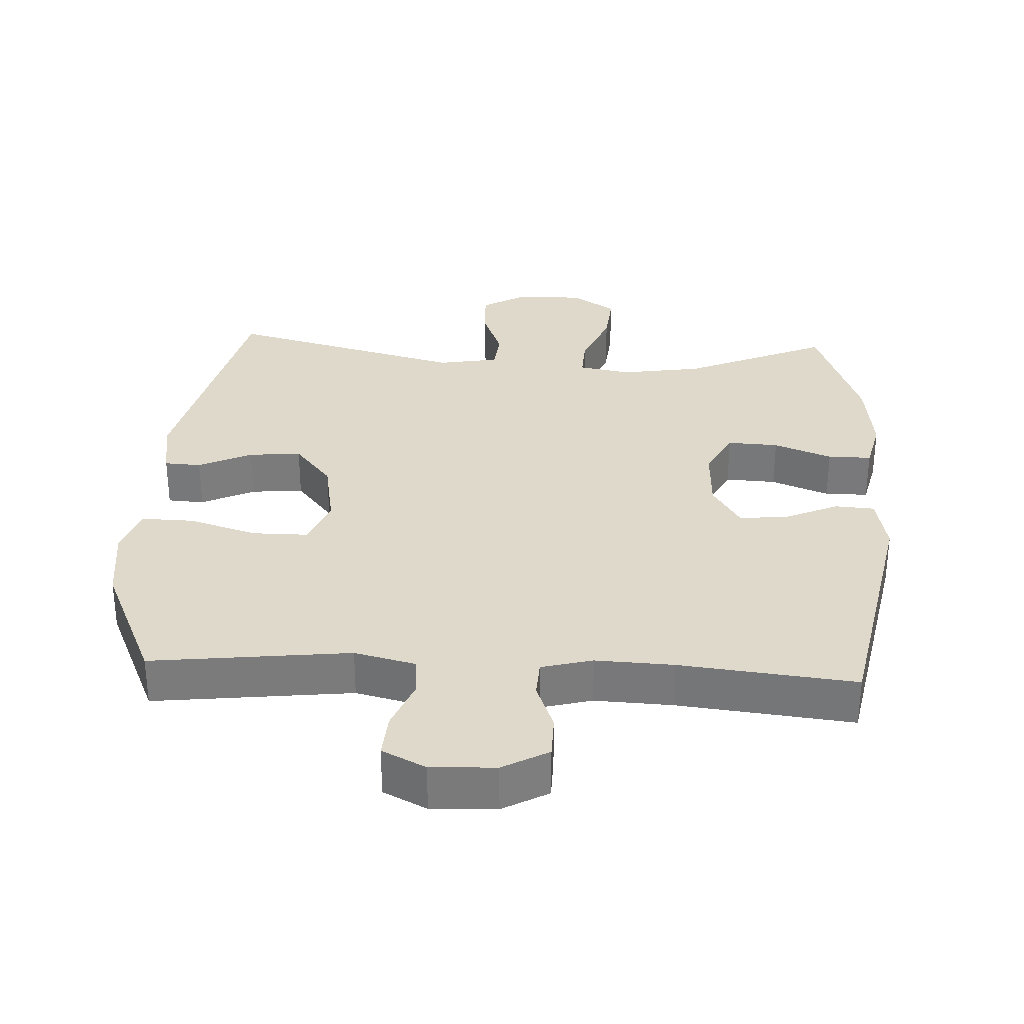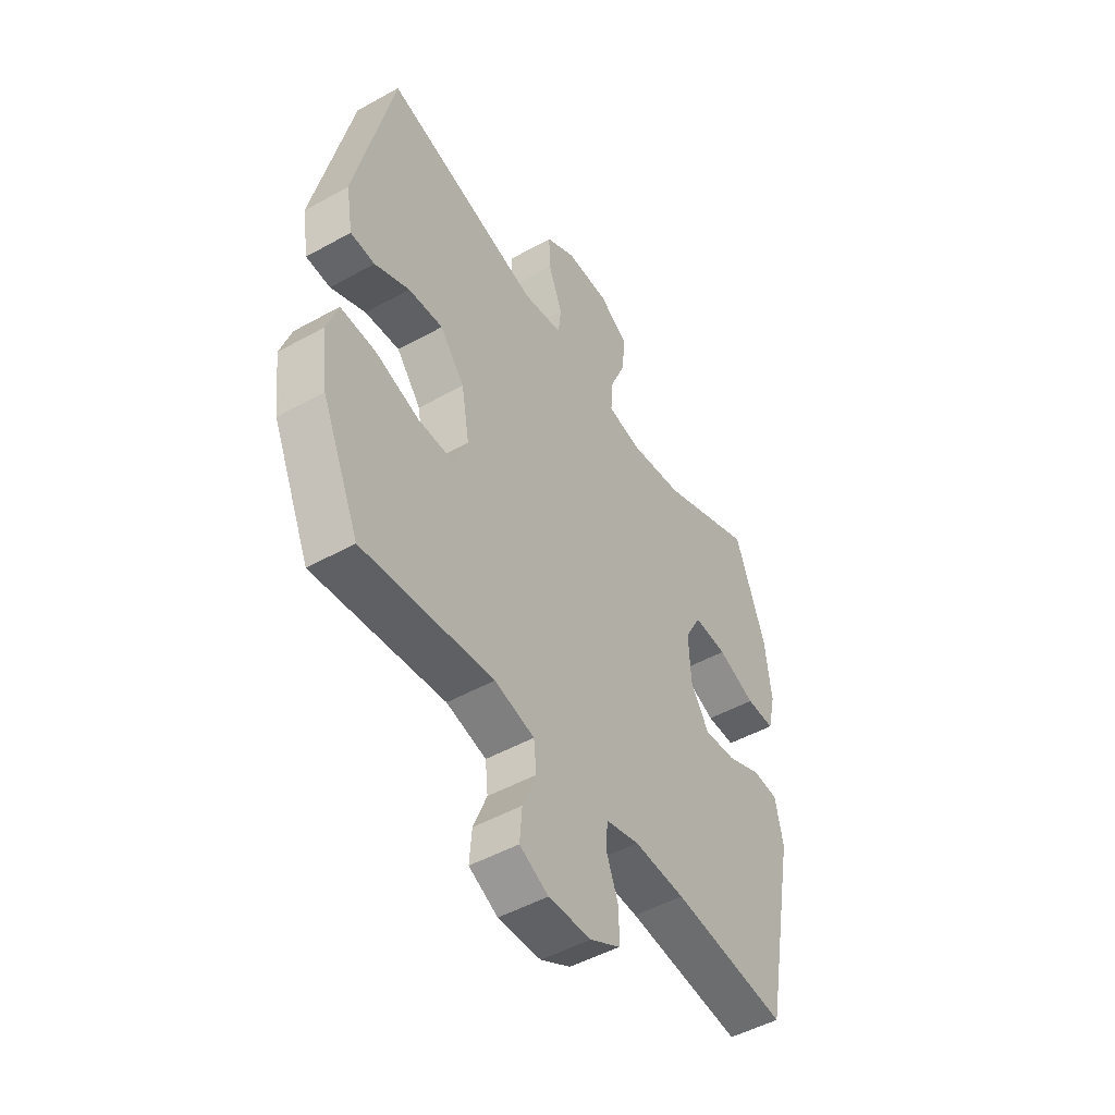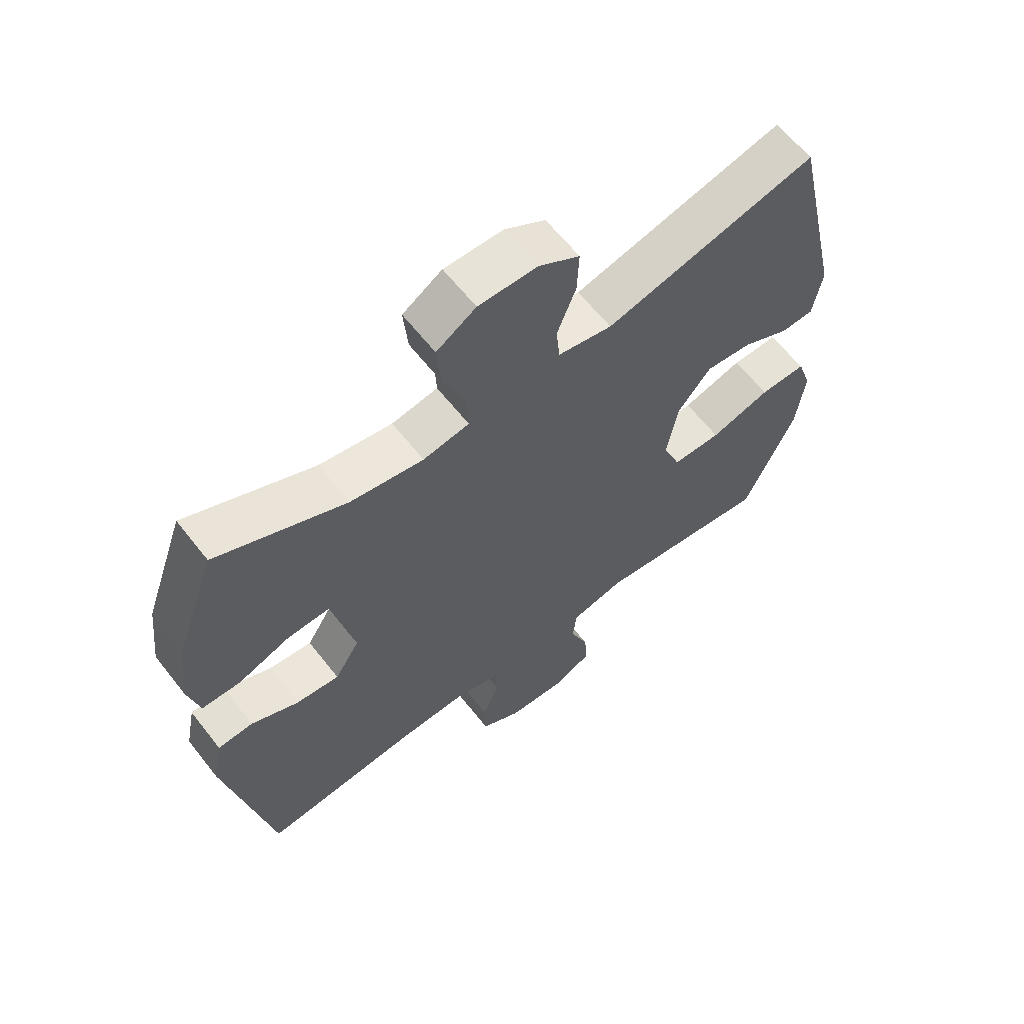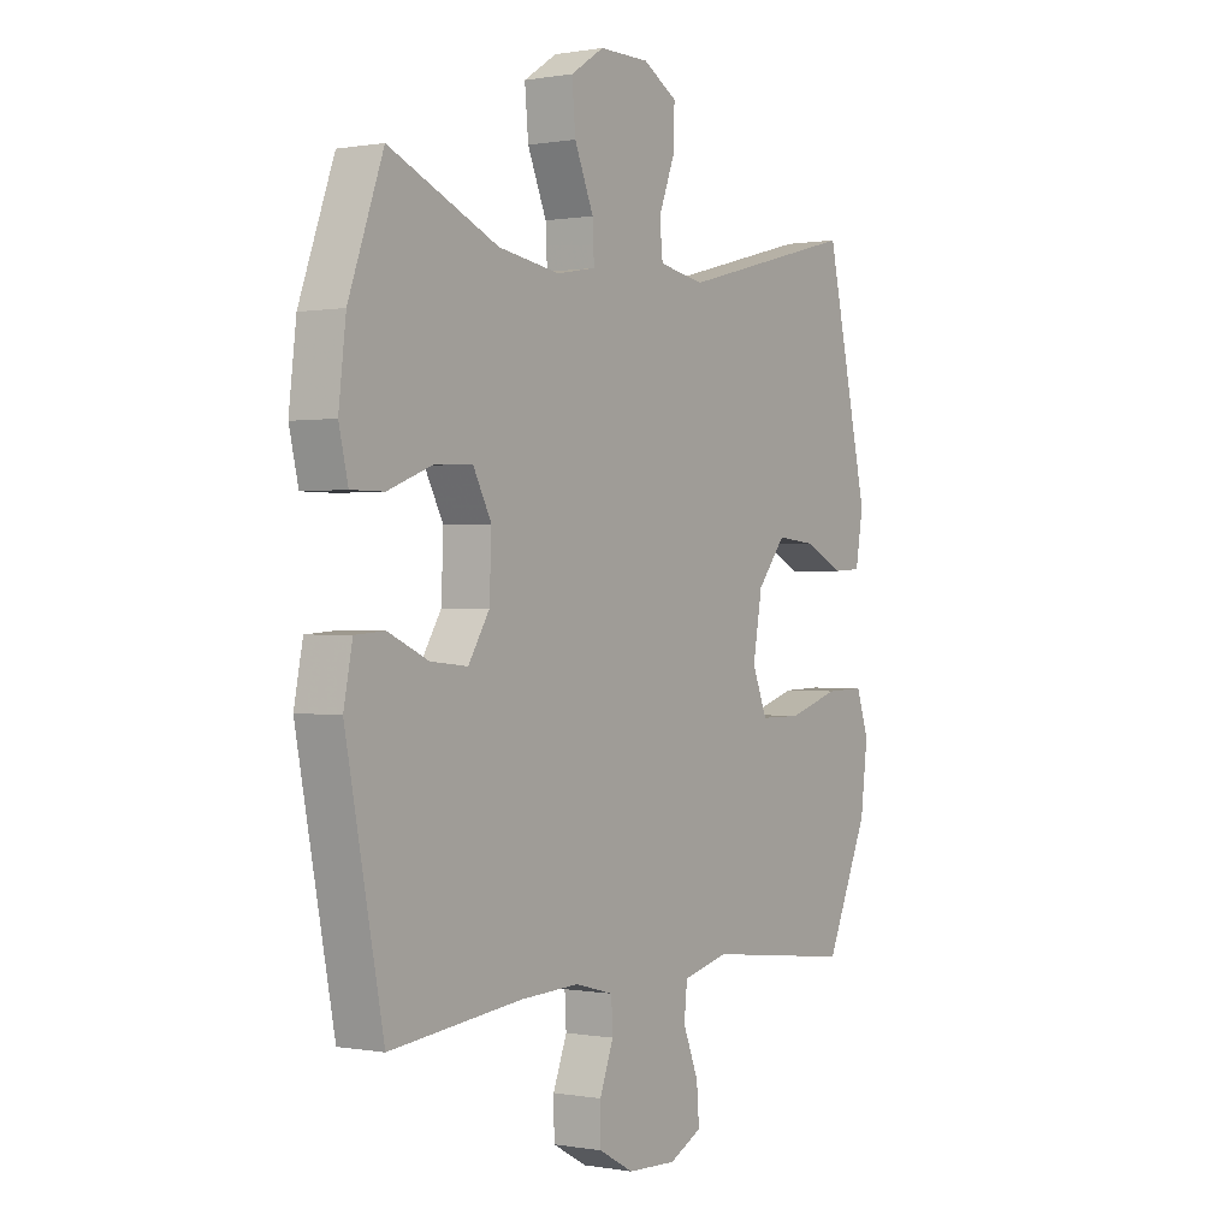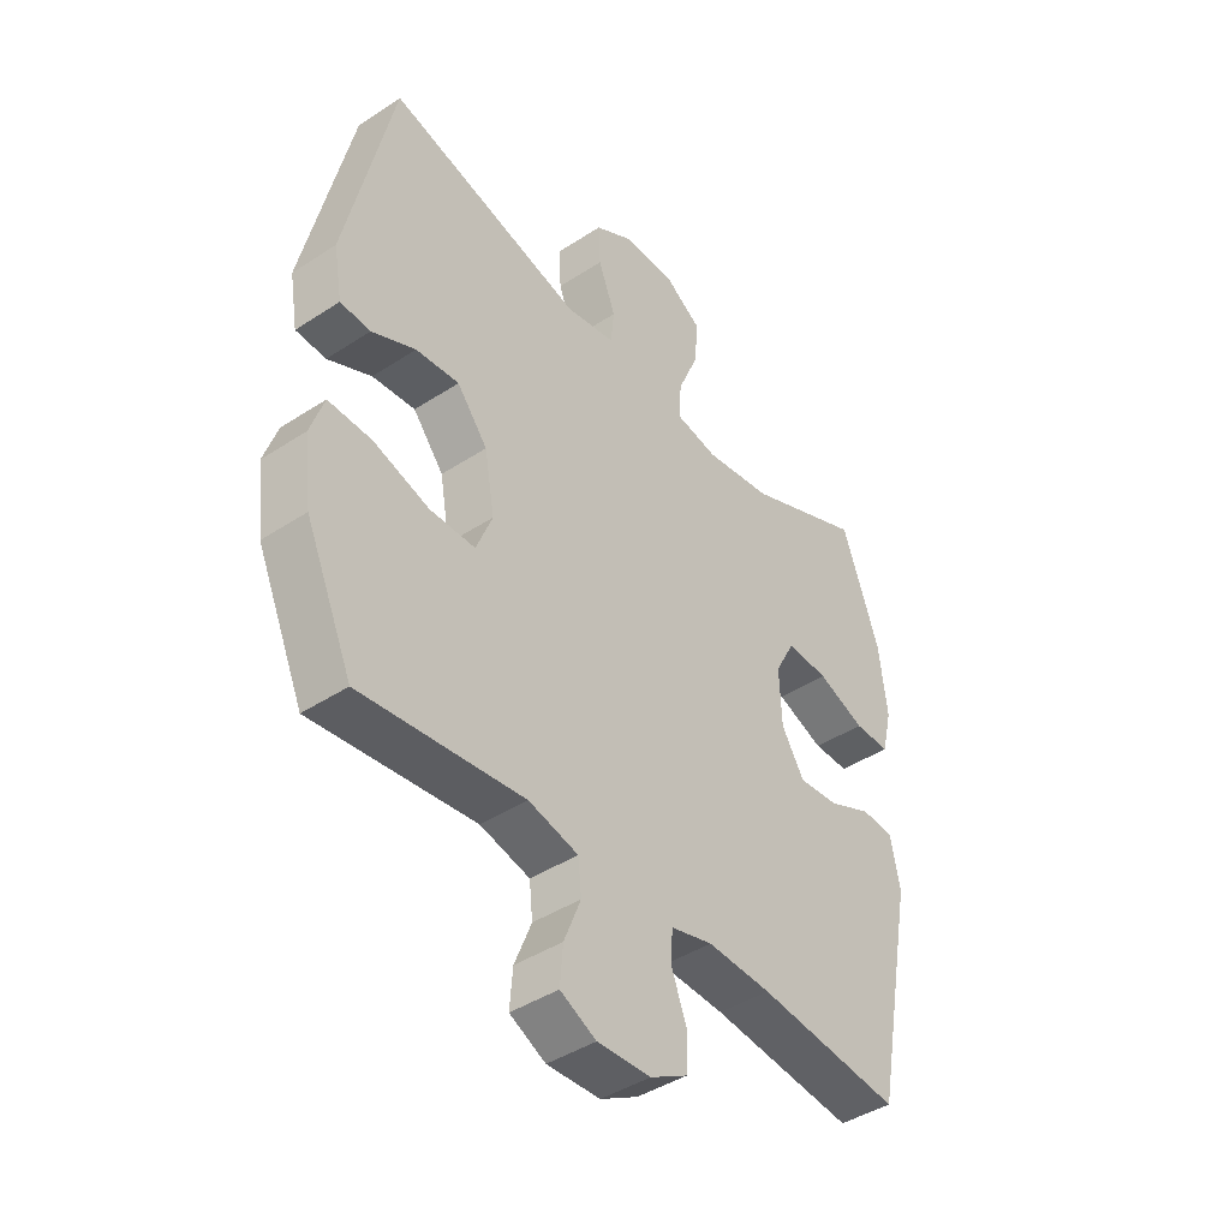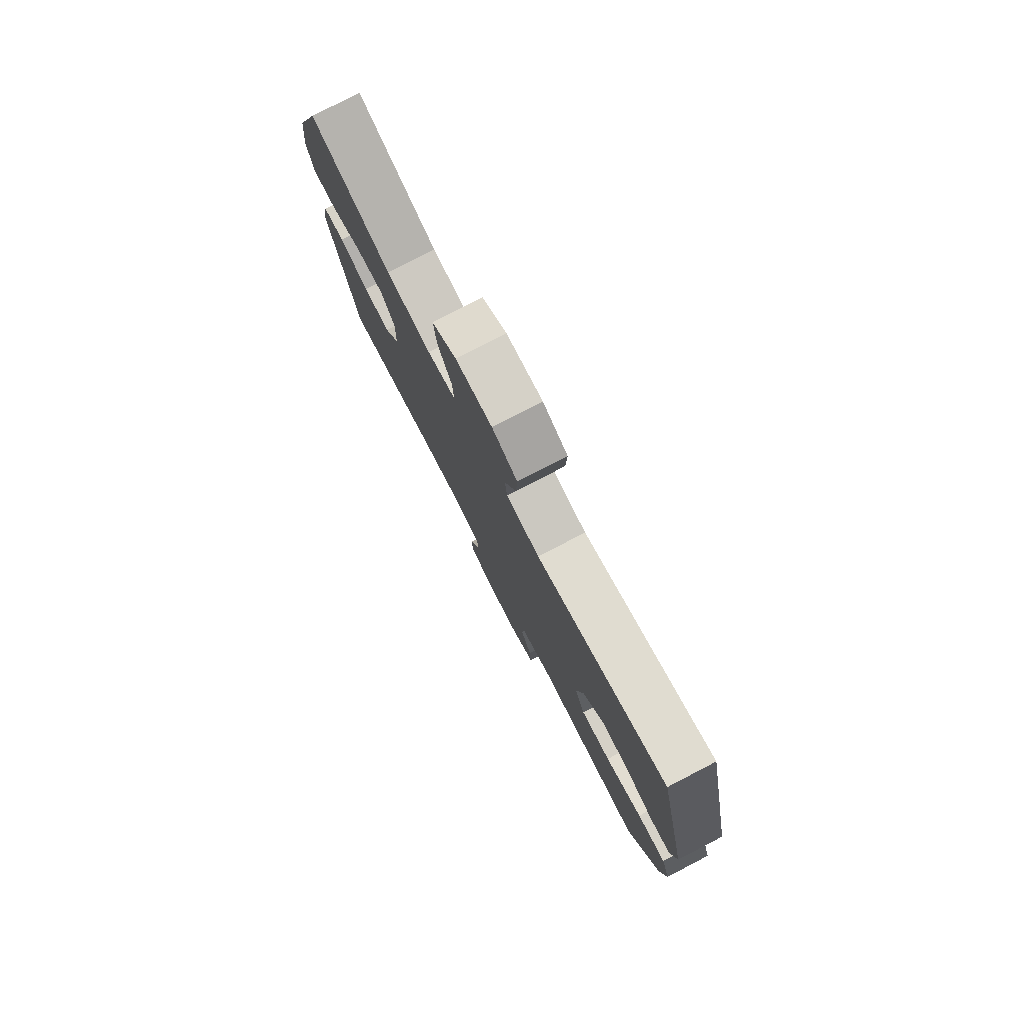
<metadata>
{"format":"obj","ext":"obj","renderer":"f3d","projection":"perspective","resolution":1024,"background":"white","views":[{"elev":31.8,"azim":-177.1,"up":"+Y"},{"elev":-49.0,"azim":121.7,"up":"+Z"},{"elev":62.4,"azim":-38.0,"up":"+Z"},{"elev":0.3,"azim":-56.2,"up":"+Z"},{"elev":-42.7,"azim":128.0,"up":"+Z"},{"elev":79.1,"azim":62.6,"up":"+Z"}]}
</metadata>
<code>
v 0.5 0.07 -0.5
v 0.209 0.07 -0.466
v 0.12 0.07 -0.488
v 0.114 0.07 -0.546
v 0.144 0.07 -0.621
v 0.149 0.07 -0.686
v 0.085 0.07 -0.718
v -0.01 0.07 -0.714
v -0.077 0.07 -0.677
v -0.078 0.07 -0.613
v -0.051 0.07 -0.542
v -0.054 0.07 -0.487
v -0.129 0.07 -0.467
v -0.243 0.07 -0.472
v -0.5 0.07 -0.5
v -0.573 0.07 -0.126
v -0.556 0.07 -0.04
v -0.498 0.07 -0.036
v -0.42 0.07 -0.071
v -0.348 0.07 -0.078
v -0.307 0.07 -0.012
v -0.303 0.07 0.086
v -0.339 0.07 0.154
v -0.414 0.07 0.15
v -0.499 0.07 0.117
v -0.563 0.07 0.117
v -0.581 0.07 0.193
v -0.567 0.07 0.313
v -0.5 0.07 0.5
v -0.288 0.07 0.408
v -0.168 0.07 0.389
v -0.092 0.07 0.403
v -0.095 0.07 0.466
v -0.132 0.07 0.554
v -0.139 0.07 0.632
v -0.074 0.07 0.674
v 0.023 0.07 0.674
v 0.09 0.07 0.635
v 0.087 0.07 0.563
v 0.056 0.07 0.483
v 0.062 0.07 0.424
v 0.151 0.07 0.408
v 0.5 0.07 0.5
v 0.584 0.07 0.13
v 0.569 0.07 0.042
v 0.515 0.07 0.039
v 0.437 0.07 0.076
v 0.36 0.07 0.083
v 0.305 0.07 0.015
v 0.287 0.07 -0.088
v 0.316 0.07 -0.16
v 0.397 0.07 -0.16
v 0.497 0.07 -0.129
v 0.574 0.07 -0.127
v 0.598 0.07 -0.198
v 0.584 0.07 -0.311
v 0.5 0 -0.5
v 0.209 0 -0.466
v 0.12 0 -0.488
v 0.114 0 -0.546
v 0.144 0 -0.621
v 0.149 0 -0.686
v 0.085 0 -0.718
v -0.01 0 -0.714
v -0.077 0 -0.677
v -0.078 0 -0.613
v -0.051 0 -0.542
v -0.054 0 -0.487
v -0.129 0 -0.467
v -0.243 0 -0.472
v -0.5 0 -0.5
v -0.573 0 -0.126
v -0.556 0 -0.04
v -0.498 0 -0.036
v -0.42 0 -0.071
v -0.348 0 -0.078
v -0.307 0 -0.012
v -0.303 0 0.086
v -0.339 0 0.154
v -0.414 0 0.15
v -0.499 0 0.117
v -0.563 0 0.117
v -0.581 0 0.193
v -0.567 0 0.313
v -0.5 0 0.5
v -0.288 0 0.408
v -0.168 0 0.389
v -0.092 0 0.403
v -0.095 0 0.466
v -0.132 0 0.554
v -0.139 0 0.632
v -0.074 0 0.674
v 0.023 0 0.674
v 0.09 0 0.635
v 0.087 0 0.563
v 0.056 0 0.483
v 0.062 0 0.424
v 0.151 0 0.408
v 0.5 0 0.5
v 0.584 0 0.13
v 0.569 0 0.042
v 0.515 0 0.039
v 0.437 0 0.076
v 0.36 0 0.083
v 0.305 0 0.015
v 0.287 0 -0.088
v 0.316 0 -0.16
v 0.397 0 -0.16
v 0.497 0 -0.129
v 0.574 0 -0.127
v 0.598 0 -0.198
v 0.584 0 -0.311
f 56 1 2
f 55 56 2
f 54 55 2
f 53 54 2
f 52 53 2
f 51 52 2 3
f 50 51 3
f 49 50 3
f 45 46 47
f 44 45 47
f 43 44 47
f 42 43 47
f 41 42 47 48
f 38 39 40
f 37 38 40
f 36 37 40
f 35 36 40
f 34 35 40
f 33 34 40
f 32 33 40 41
f 41 48 49
f 32 41 49
f 31 32 49
f 28 29 30
f 27 28 30
f 26 27 30
f 25 26 30
f 24 25 30
f 23 24 30 31
f 17 18 19
f 16 17 19
f 15 16 19
f 14 15 19
f 13 14 19 20
f 12 13 20 21
f 9 10 11
f 8 9 11
f 7 8 11
f 6 7 11
f 5 6 11
f 4 5 11
f 3 4 11 12
f 31 49 3
f 23 31 3
f 22 23 3
f 3 12 21 22
f 58 57 112
f 58 112 111
f 58 111 110
f 58 110 109
f 58 109 108
f 59 58 108 107
f 59 107 106
f 59 106 105
f 103 102 101
f 103 101 100
f 103 100 99
f 103 99 98
f 104 103 98 97
f 96 95 94
f 96 94 93
f 96 93 92
f 96 92 91
f 96 91 90
f 96 90 89
f 97 96 89 88
f 105 104 97
f 105 97 88
f 105 88 87
f 86 85 84
f 86 84 83
f 86 83 82
f 86 82 81
f 86 81 80
f 87 86 80 79
f 75 74 73
f 75 73 72
f 75 72 71
f 75 71 70
f 76 75 70 69
f 77 76 69 68
f 67 66 65
f 67 65 64
f 67 64 63
f 67 63 62
f 67 62 61
f 67 61 60
f 68 67 60 59
f 59 105 87
f 59 87 79
f 59 79 78
f 78 77 68 59
f 1 57 58 2
f 2 58 59 3
f 3 59 60 4
f 4 60 61 5
f 5 61 62 6
f 6 62 63 7
f 7 63 64 8
f 8 64 65 9
f 9 65 66 10
f 10 66 67 11
f 11 67 68 12
f 12 68 69 13
f 13 69 70 14
f 14 70 71 15
f 15 71 72 16
f 16 72 73 17
f 17 73 74 18
f 18 74 75 19
f 19 75 76 20
f 20 76 77 21
f 21 77 78 22
f 22 78 79 23
f 23 79 80 24
f 24 80 81 25
f 25 81 82 26
f 26 82 83 27
f 27 83 84 28
f 28 84 85 29
f 29 85 86 30
f 30 86 87 31
f 31 87 88 32
f 32 88 89 33
f 33 89 90 34
f 34 90 91 35
f 35 91 92 36
f 36 92 93 37
f 37 93 94 38
f 38 94 95 39
f 39 95 96 40
f 40 96 97 41
f 41 97 98 42
f 42 98 99 43
f 43 99 100 44
f 44 100 101 45
f 45 101 102 46
f 46 102 103 47
f 47 103 104 48
f 48 104 105 49
f 49 105 106 50
f 50 106 107 51
f 51 107 108 52
f 52 108 109 53
f 53 109 110 54
f 54 110 111 55
f 55 111 112 56
f 56 112 57 1

</code>
